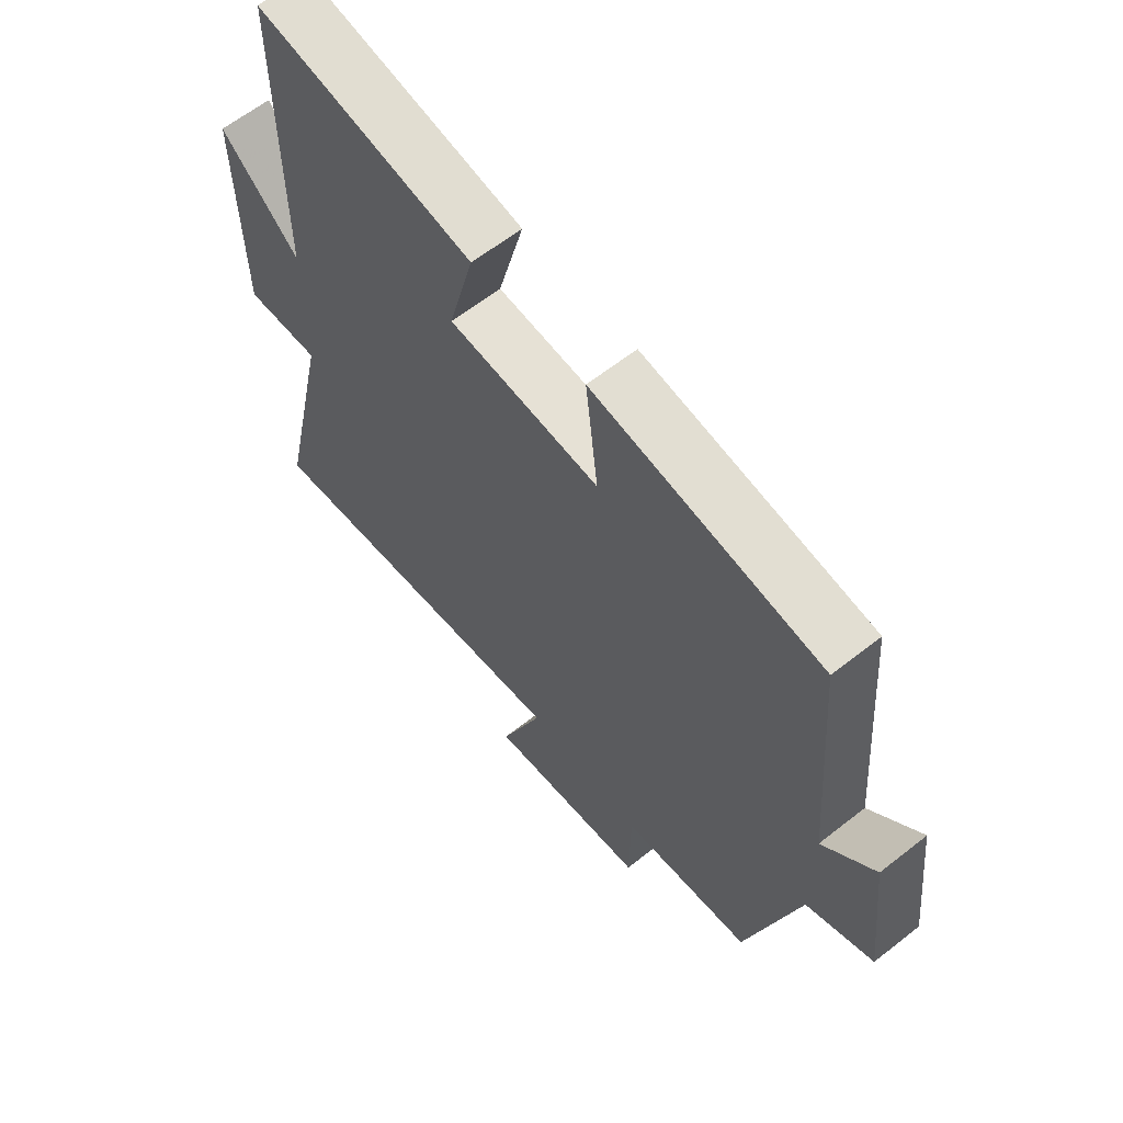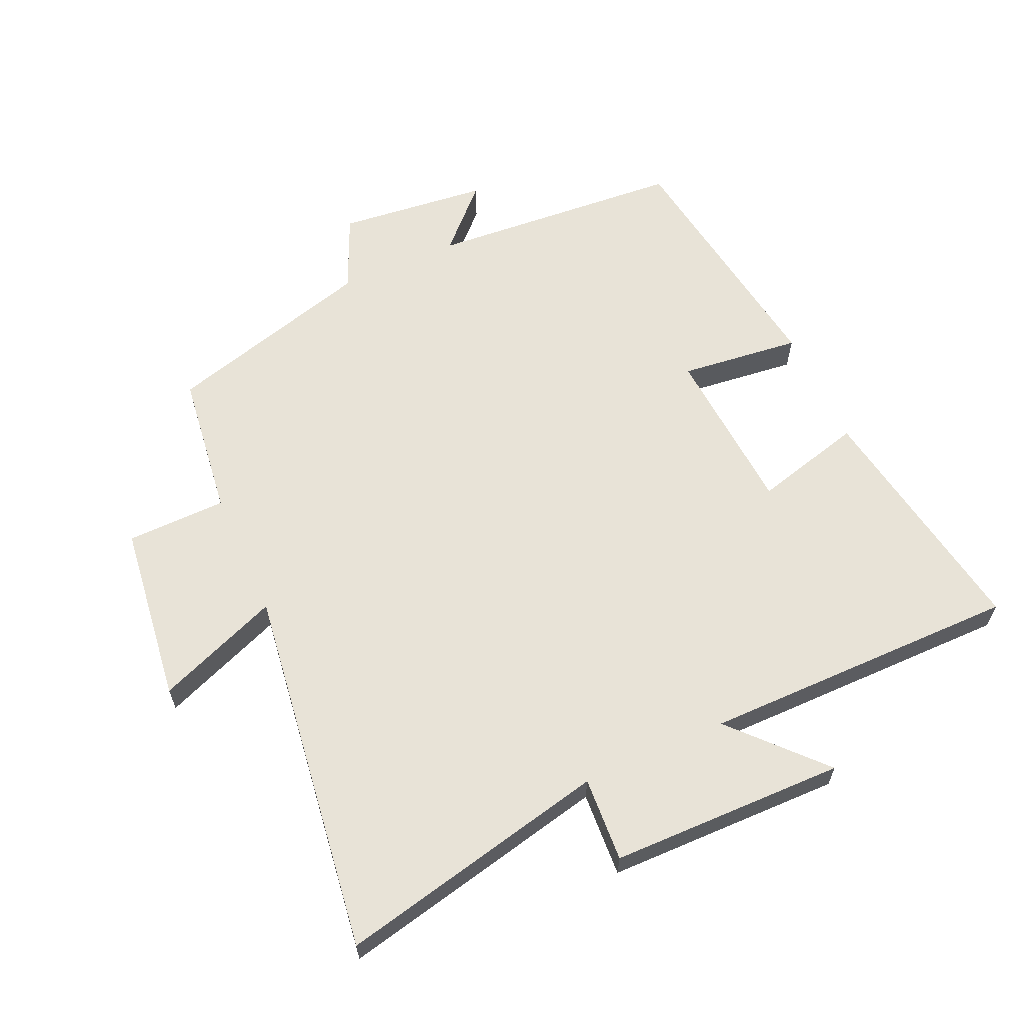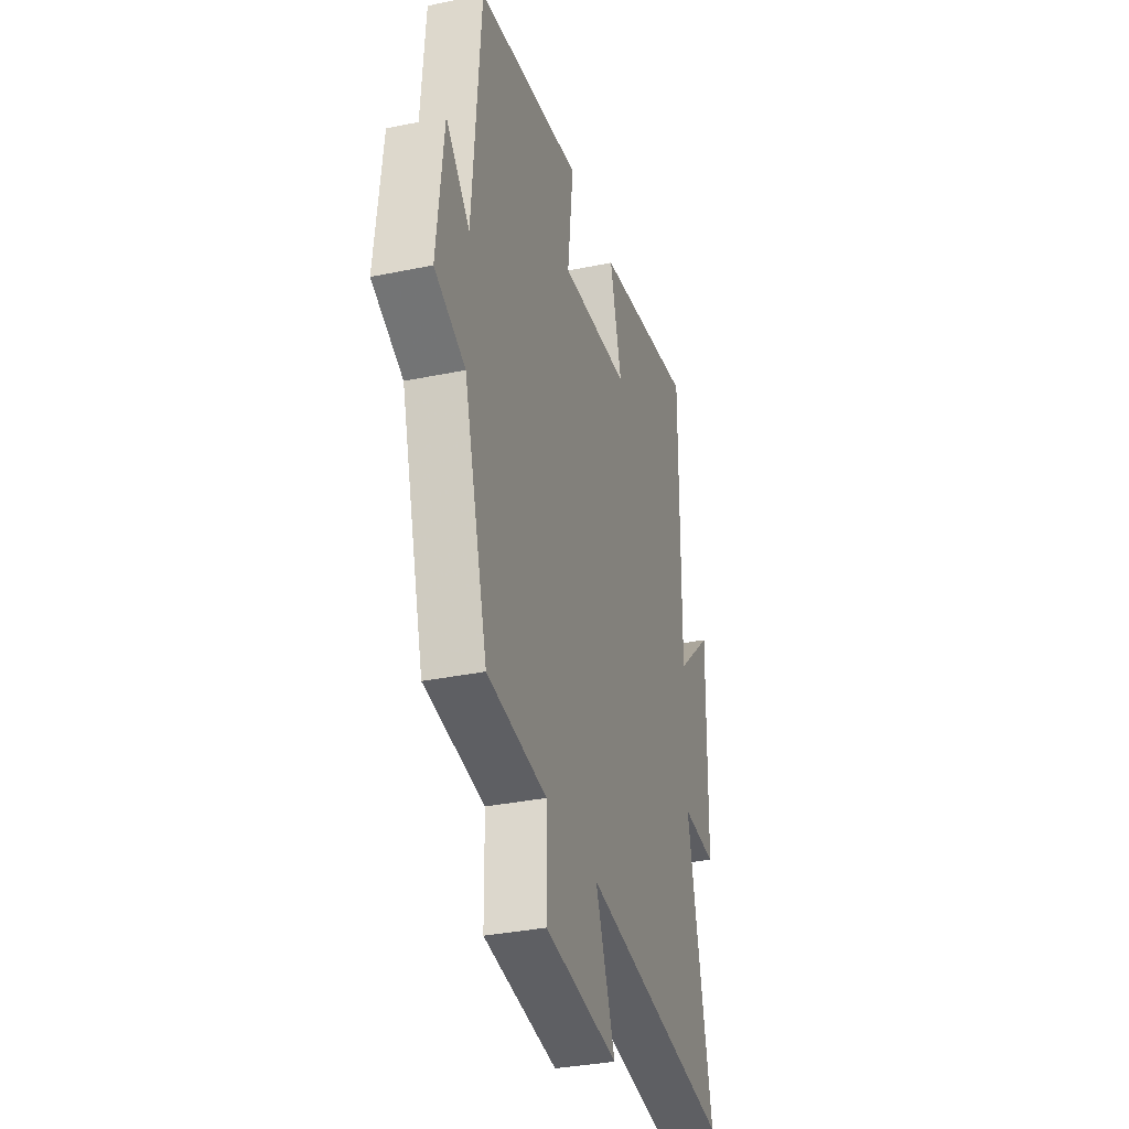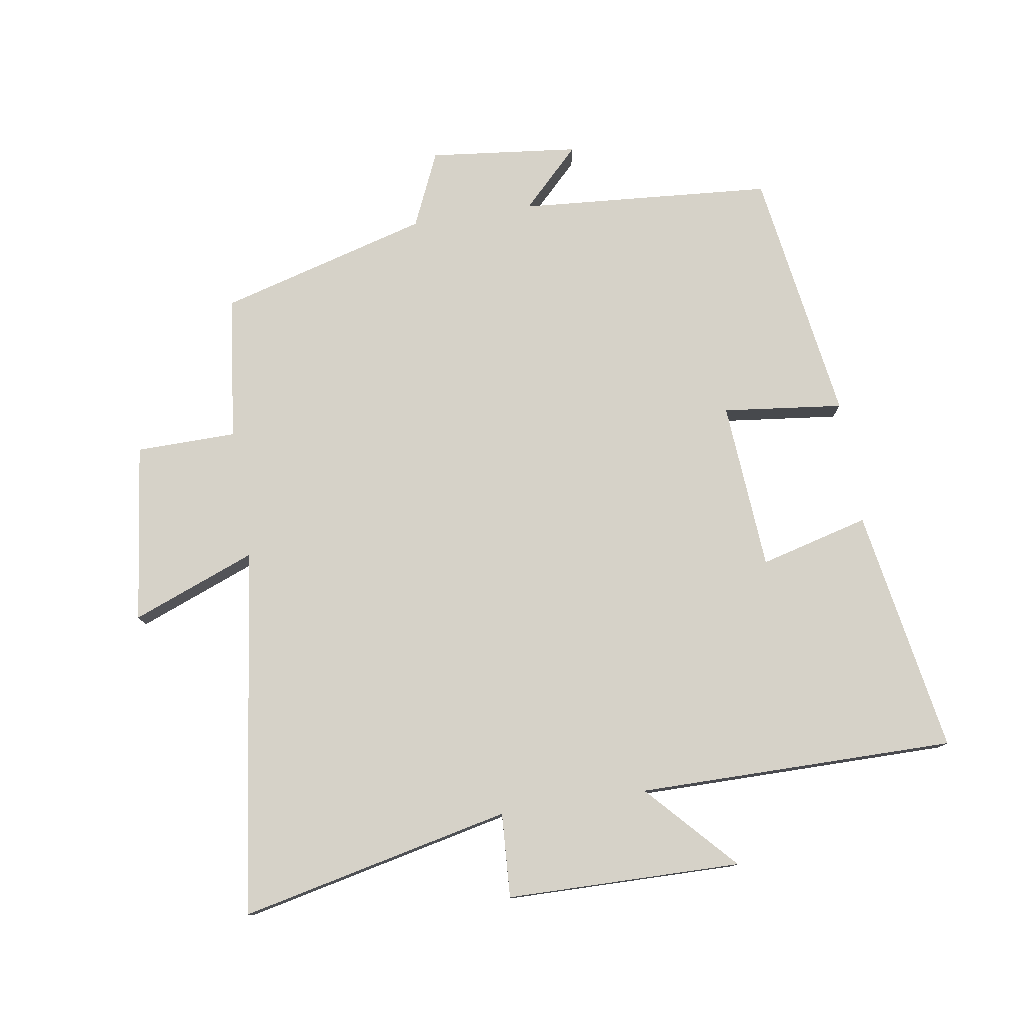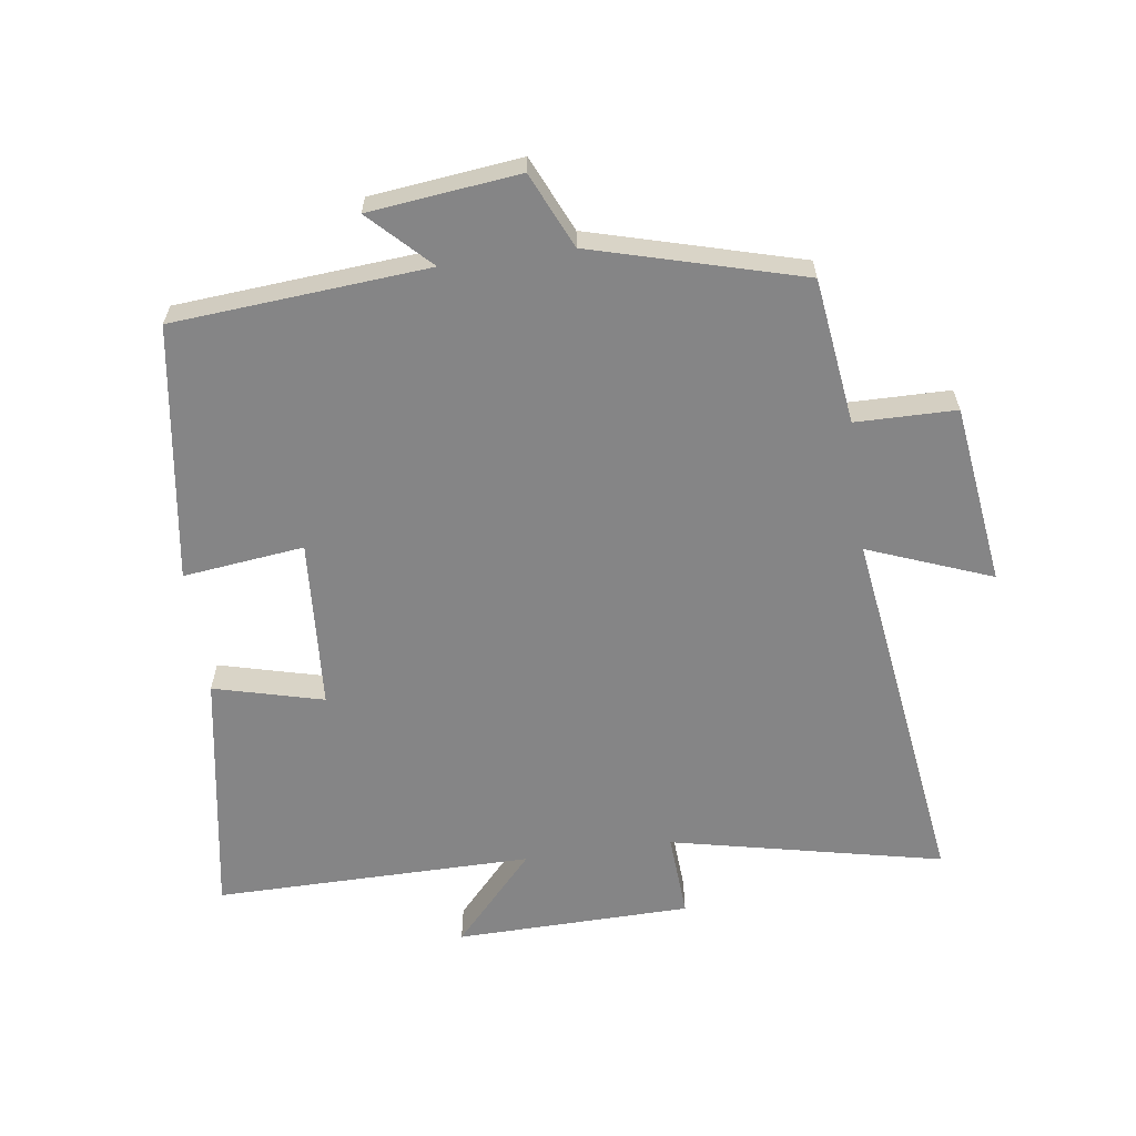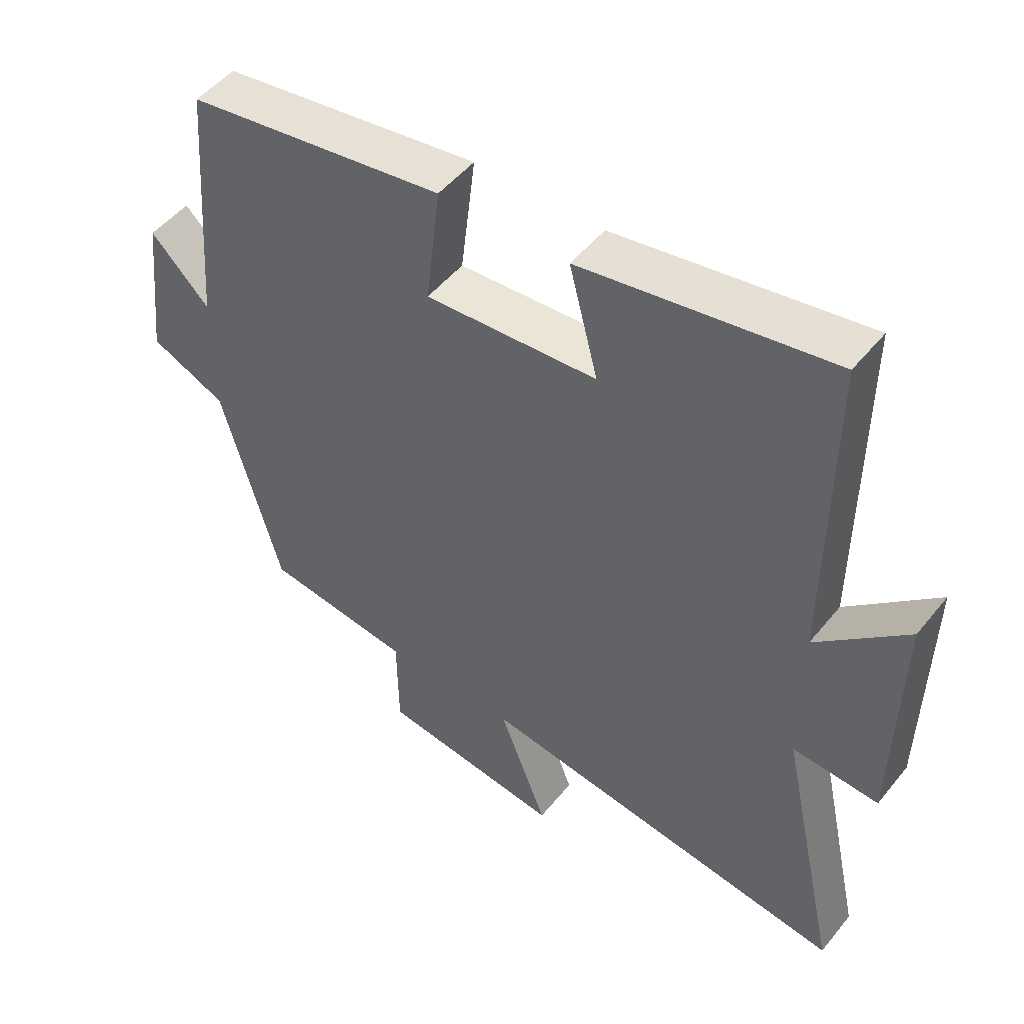
<metadata>
{"format":"obj","ext":"obj","renderer":"f3d","projection":"perspective","resolution":1024,"background":"white","views":[{"elev":62.2,"azim":51.3,"up":"+Z"},{"elev":62.2,"azim":-114.3,"up":"+Y"},{"elev":-33.6,"azim":105.8,"up":"+Z"},{"elev":77.9,"azim":-99.1,"up":"+Y"},{"elev":-61.9,"azim":98.0,"up":"+Y"},{"elev":49.9,"azim":-142.6,"up":"+Z"}]}
</metadata>
<code>
v -0.502 0.07 0.564
v -0.122 0.07 0.5
v -0.166 0.07 0.331
v 0.096 0.07 0.313
v 0.074 0.07 0.5
v 0.469 0.07 0.441
v 0.5 0.07 0.047
v 0.59 0.07 0.137
v 0.616 0.07 -0.095
v 0.5 0.07 -0.147
v 0.41 0.07 -0.471
v 0.185 0.07 -0.5
v 0.183 0.07 -0.655
v -0.095 0.07 -0.691
v -0.021 0.07 -0.5
v -0.592 0.07 -0.578
v -0.5 0.07 -0.158
v -0.631 0.07 -0.166
v -0.637 0.07 0.198
v -0.5 0.07 0.072
v -0.502 0 0.564
v -0.122 0 0.5
v -0.166 0 0.331
v 0.096 0 0.313
v 0.074 0 0.5
v 0.469 0 0.441
v 0.5 0 0.047
v 0.59 0 0.137
v 0.616 0 -0.095
v 0.5 0 -0.147
v 0.41 0 -0.471
v 0.185 0 -0.5
v 0.183 0 -0.655
v -0.095 0 -0.691
v -0.021 0 -0.5
v -0.592 0 -0.578
v -0.5 0 -0.158
v -0.631 0 -0.166
v -0.637 0 0.198
v -0.5 0 0.072
f 17 18 19 20
f 15 16 17
f 15 17 20
f 12 13 14 15
f 15 20 1
f 12 15 1
f 11 12 1
f 10 11 1
f 7 8 9 10
f 6 7 10
f 5 6 10
f 4 5 10
f 3 4 10
f 1 2 3
f 1 3 10
f 40 39 38 37
f 37 36 35
f 40 37 35
f 35 34 33 32
f 21 40 35
f 21 35 32
f 21 32 31
f 21 31 30
f 30 29 28 27
f 30 27 26
f 30 26 25
f 30 25 24
f 30 24 23
f 23 22 21
f 30 23 21
f 1 21 22 2
f 2 22 23 3
f 3 23 24 4
f 4 24 25 5
f 5 25 26 6
f 6 26 27 7
f 7 27 28 8
f 8 28 29 9
f 9 29 30 10
f 10 30 31 11
f 11 31 32 12
f 12 32 33 13
f 13 33 34 14
f 14 34 35 15
f 15 35 36 16
f 16 36 37 17
f 17 37 38 18
f 18 38 39 19
f 19 39 40 20
f 20 40 21 1

</code>
